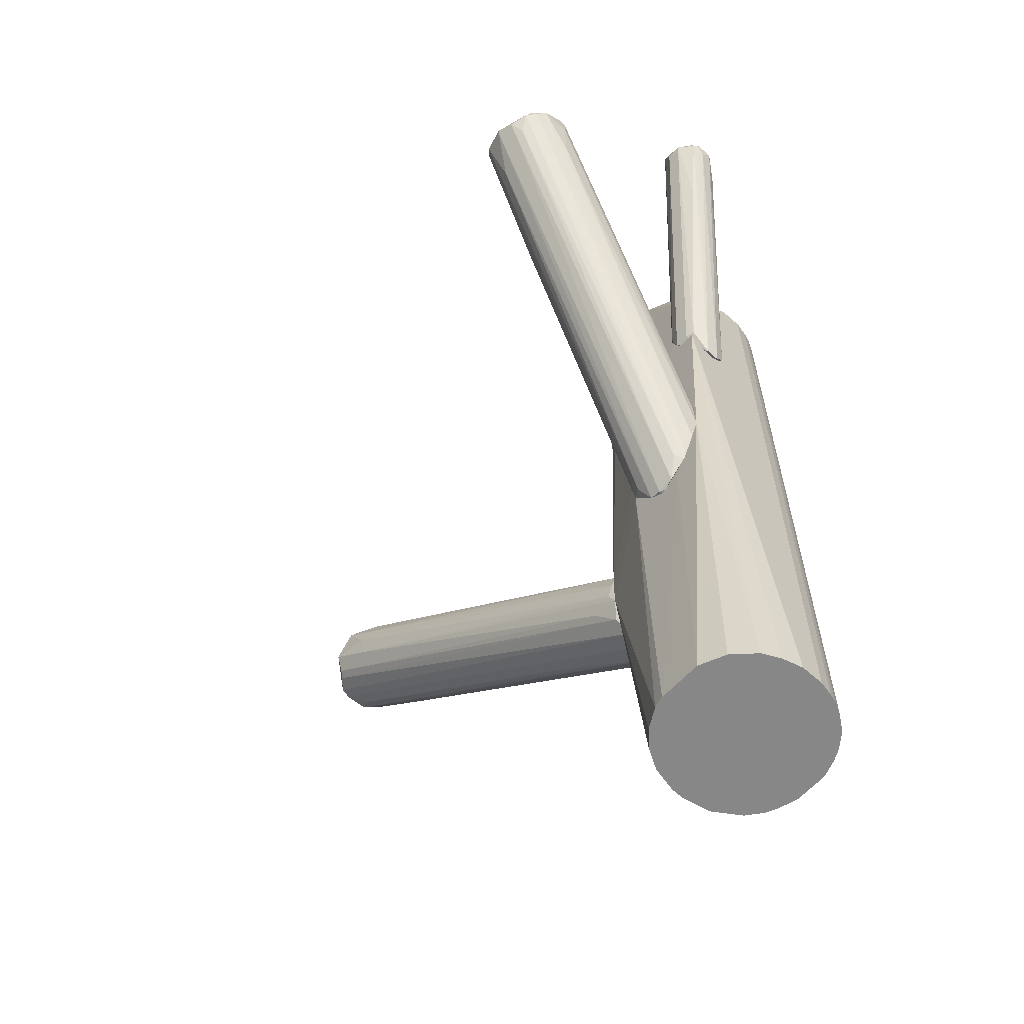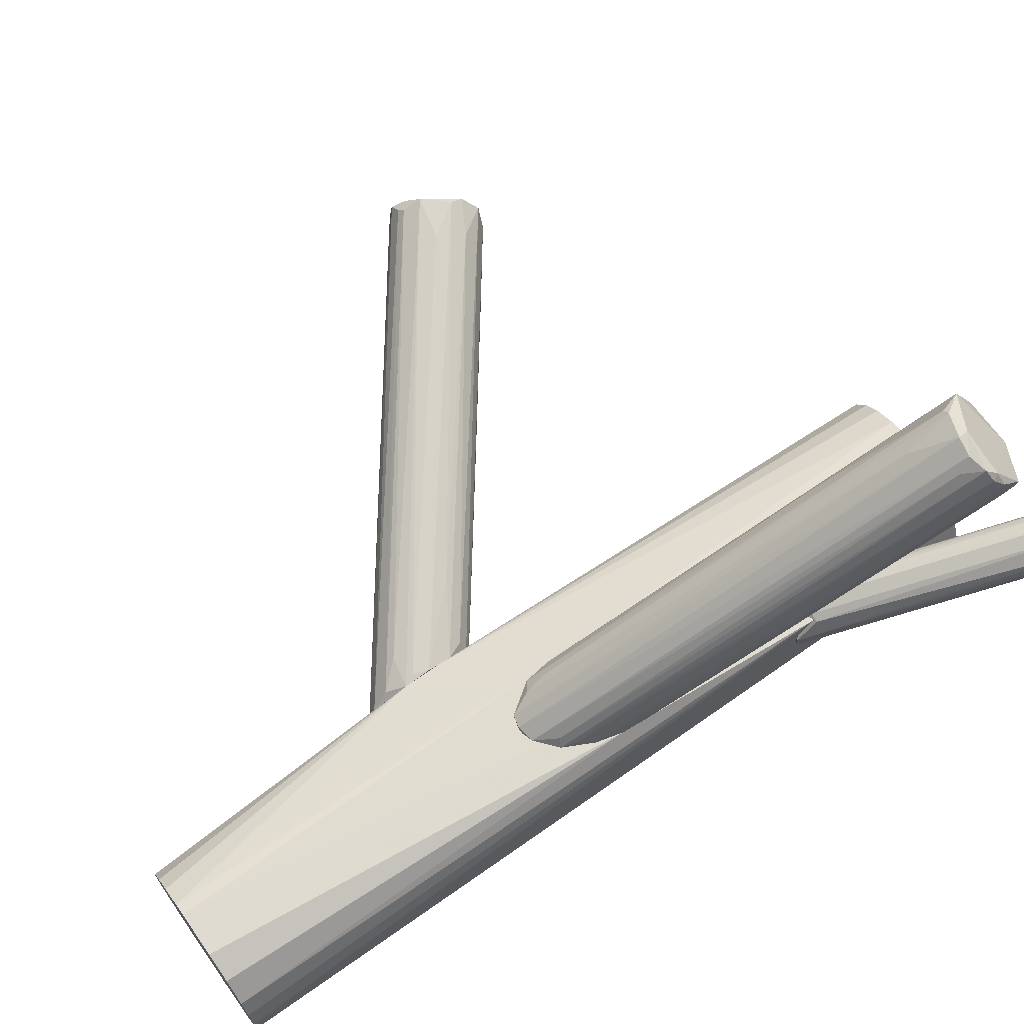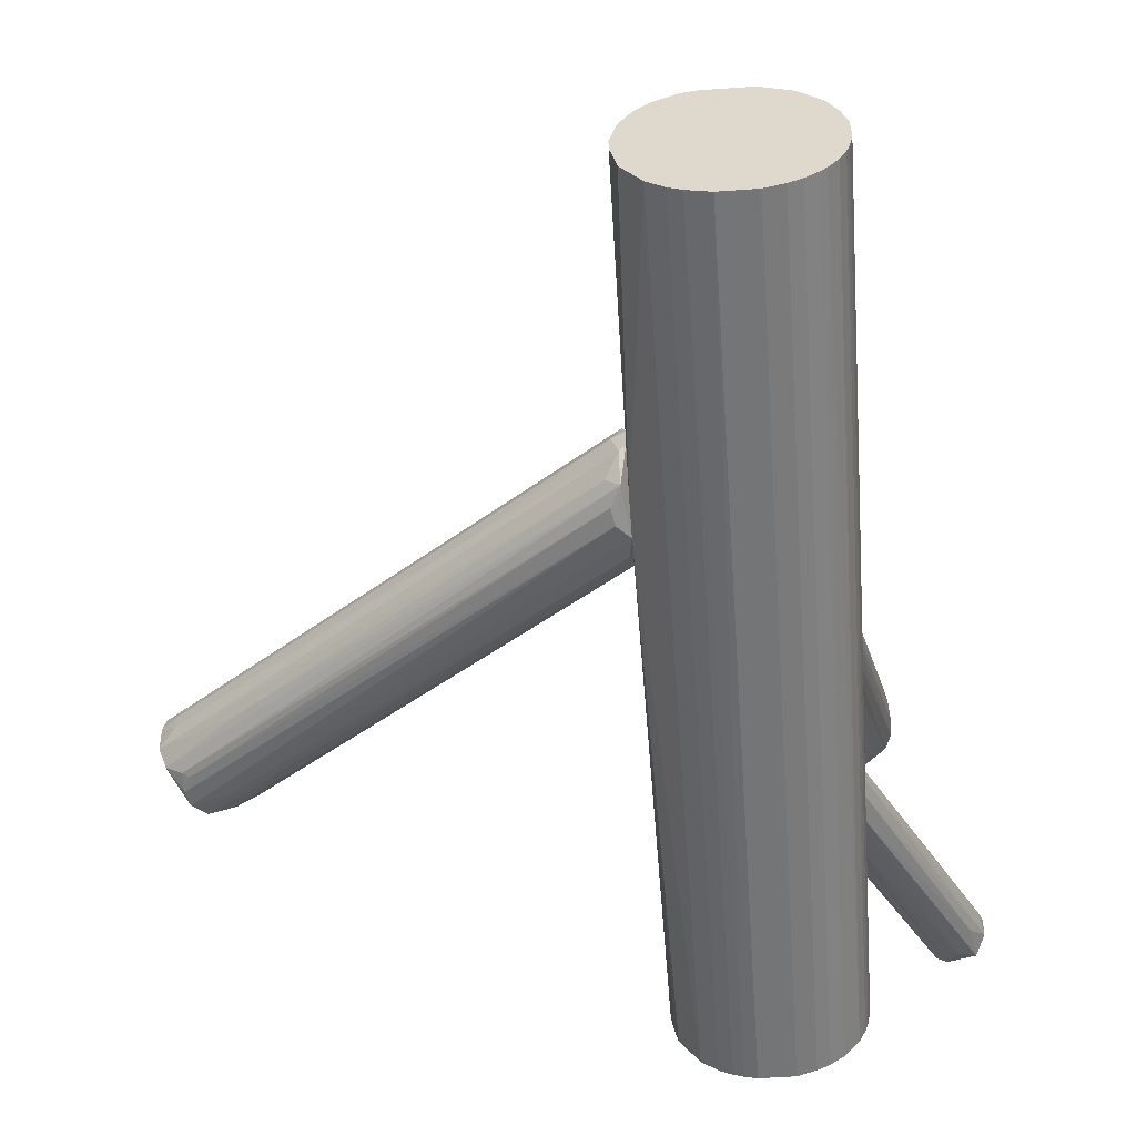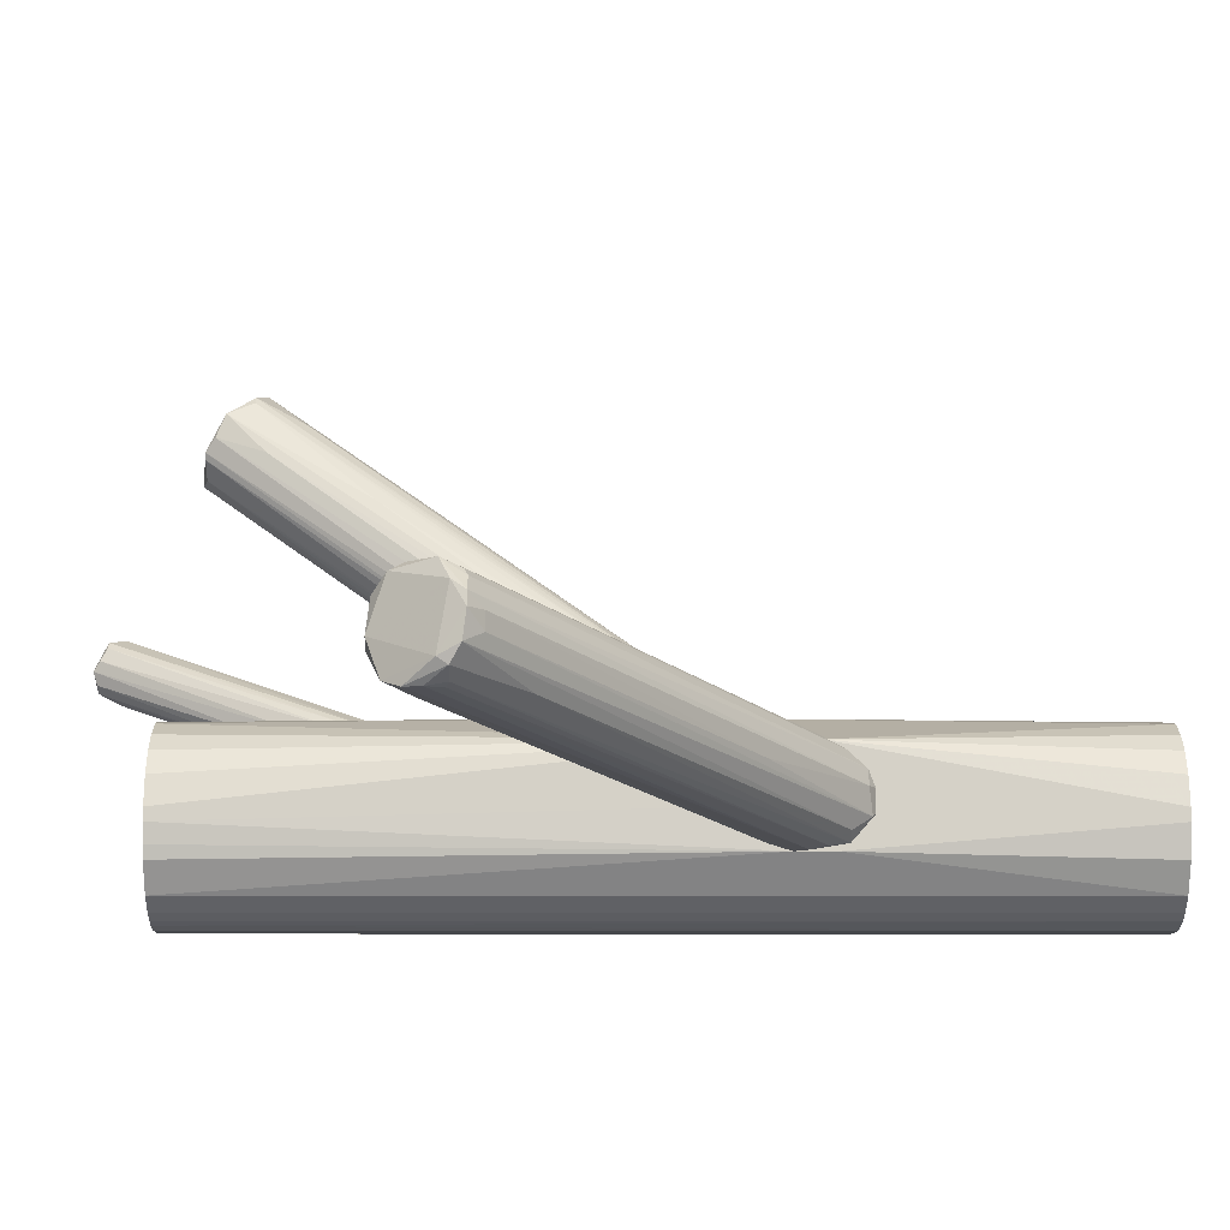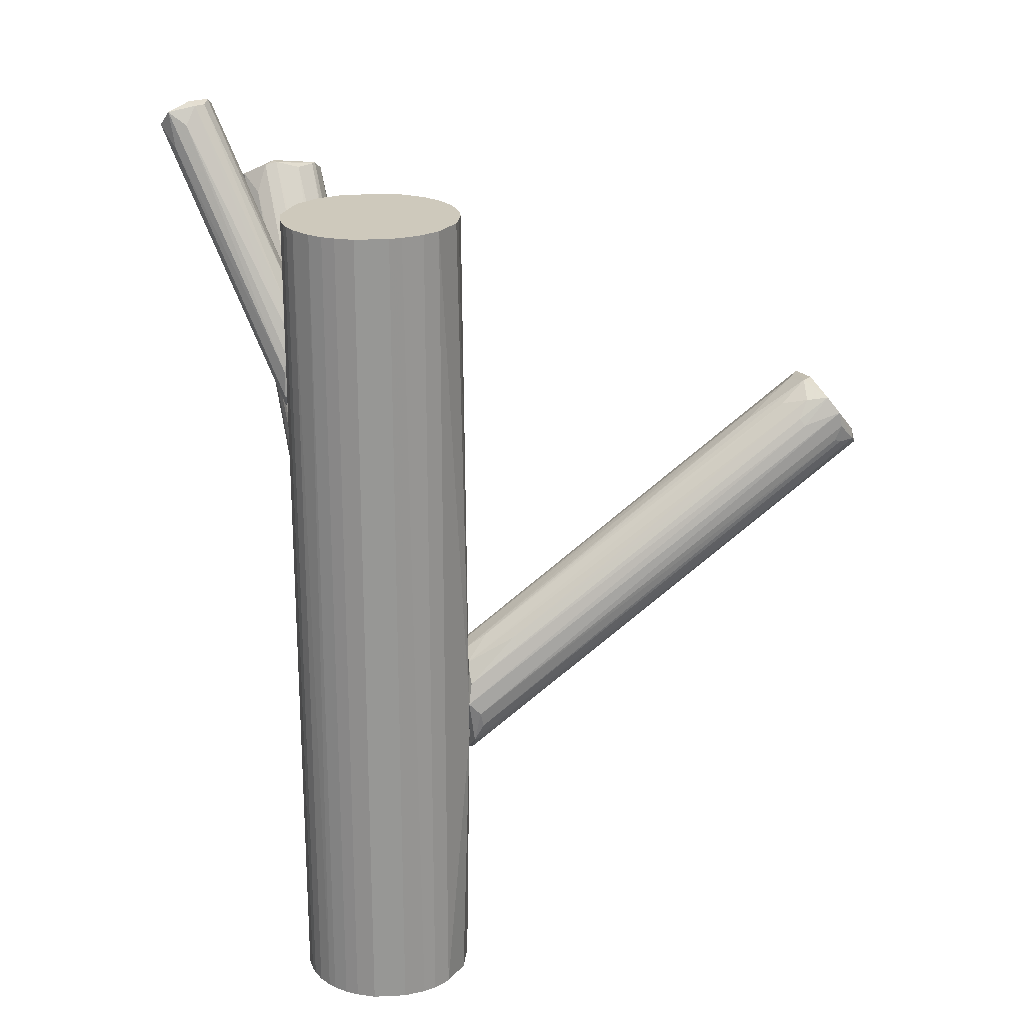
<metadata>
{"format":"obj","ext":"obj","renderer":"f3d","projection":"perspective","resolution":1024,"background":"white","views":[{"elev":-62.5,"azim":-132.4,"up":"+Z"},{"elev":69.4,"azim":-125.1,"up":"+Y"},{"elev":-56.5,"azim":-175.8,"up":"+Y"},{"elev":-10.5,"azim":89.8,"up":"+Y"},{"elev":22.3,"azim":-4.8,"up":"+Z"}]}
</metadata>
<code>
o convex_0
v 0.0269 -0.02387 0.008321
v -0.01439 -0.03617 -0.05034
v -0.01439 -0.03111 -0.05034
v 0.08629 -0.01445 0.02426
v 0.08049 -0.02676 0.03513
v 0.07542 -0.005033 0.03513
v -0.01366 -0.04197 -0.02933
v -0.01439 -0.02242 -0.02788
v -0.007137 -0.02169 -0.03874
v 0.07252 -0.01952 0.04164
v -0.01293 -0.04197 -0.04526
v 0.08483 -0.02387 0.02716
v 0.08121 -0.007209 0.02498
v 0.07252 -0.01011 0.04091
v -0.01439 -0.034 -0.02281
v -0.01293 -0.02097 -0.03729
v 0.07252 -0.02459 0.03802
v -0.01148 -0.04342 -0.03729
v -0.01366 -0.02676 -0.02281
v 0.08049 -0.005033 0.02933
v -0.01366 -0.02749 -0.04888
v 0.08629 -0.02024 0.02498
v 0.07977 -0.02676 0.02788
v -0.01439 -0.03835 -0.02499
v -0.01293 -0.0369 -0.04961
v 0.08556 -0.01155 0.02426
v -0.01439 -0.02097 -0.03367
v -0.01148 -0.03111 -0.04888
v 0.07542 -0.006487 0.03802
v -0.01439 -0.04342 -0.03439
v 0.06963 -0.01445 0.0402
v 0.07034 -0.005762 0.02716
v 0.06746 -0.007934 0.03368
v 0.07759 -0.02531 0.03875
v -0.01004 -0.0398 -0.04526
v 0.08266 -0.01807 0.02136
v -0.01221 -0.02387 -0.02354
v 0.08483 -0.02242 0.02933
v -0.01221 -0.02387 -0.04454
v 0.06673 -0.02242 0.03658
v 0.08266 -0.008659 0.02426
v 0.07469 -0.01735 0.04164
v 0.07179 -0.02748 0.03223
v -0.01076 -0.04269 -0.04092
v -0.01366 -0.02893 -0.02209
v 0.08411 -0.00938 0.02716
v 0.08121 -0.02604 0.02716
v 0.001545 -0.0188 -0.01775
v 0.05804 -0.02024 0.03151
v -0.01439 -0.02169 -0.04019
v 0.06818 -0.02604 0.0134
v -0.002791 -0.03835 -0.01847
v 0.07034 -0.02676 0.03368
v 0.08266 -0.01445 0.02136
v 0.08121 -0.02676 0.03151
v -0.009315 -0.034 -0.0192
v 0.01676 -0.02966 -0.02788
v 0.07179 -0.006487 0.02281
f 50 16 58
f 3 2 8
f 8 2 15
f 8 15 19
f 15 2 24
f 2 3 25
f 11 2 25
f 3 8 27
f 3 21 28
f 25 3 28
f 21 26 28
f 20 6 29
f 2 11 30
f 18 5 30
f 11 18 30
f 24 2 30
f 7 24 30
f 10 14 31
f 14 19 31
f 6 20 32
f 27 6 32
f 16 27 32
f 29 6 33
f 14 29 33
f 10 17 34
f 11 25 35
f 25 22 35
f 4 22 36
f 22 25 36
f 19 14 37
f 8 19 37
f 33 8 37
f 14 33 37
f 5 12 38
f 22 4 38
f 12 22 38
f 34 5 38
f 9 13 39
f 17 10 40
f 24 17 40
f 13 20 41
f 20 26 41
f 26 21 41
f 39 13 41
f 21 39 41
f 14 10 42
f 29 14 42
f 10 34 42
f 34 38 42
f 30 5 43
f 7 30 43
f 5 34 43
f 18 11 44
f 23 18 44
f 15 1 45
f 19 15 45
f 1 31 45
f 31 19 45
f 4 26 46
f 26 20 46
f 20 29 46
f 38 4 46
f 29 42 46
f 42 38 46
f 11 12 47
f 44 11 47
f 23 44 47
f 27 8 48
f 6 27 48
f 33 6 48
f 8 33 48
f 1 15 49
f 31 1 49
f 10 31 49
f 21 3 50
f 3 27 50
f 27 16 50
f 9 39 50
f 39 21 50
f 12 11 51
f 22 12 51
f 11 35 51
f 35 22 51
f 24 7 52
f 17 24 52
f 34 17 53
f 7 43 53
f 43 34 53
f 52 7 53
f 17 52 53
f 26 4 54
f 28 26 54
f 4 36 54
f 12 5 55
f 5 18 55
f 18 23 55
f 47 12 55
f 23 47 55
f 15 24 56
f 40 10 56
f 24 40 56
f 49 15 56
f 10 49 56
f 25 28 57
f 36 25 57
f 28 54 57
f 54 36 57
f 13 9 58
f 20 13 58
f 32 20 58
f 16 32 58
f 9 50 58
o convex_1
v -0.07812 0.000759 0.08871
v -0.05061 -0.01445 0.0518
v -0.05206 -0.01372 0.05831
v -0.05785 -0.02604 0.0431
v -0.0774 -0.002862 0.1105
v -0.07595 0.008001 0.1083
v -0.0861 3.4e-05 0.1054
v -0.05568 -0.01445 0.04527
v -0.05713 -0.02314 0.05976
v -0.08392 -0.002862 0.109
v -0.05785 -0.02024 0.0402
v -0.0745 0.001484 0.1112
v -0.08175 0.008729 0.1047
v -0.05713 -0.0159 0.07062
v -0.05206 -0.01445 0.04527
v -0.0861 0.00438 0.1047
v -0.05785 -0.02604 0.04962
v -0.07378 0.003655 0.1097
v -0.07812 0.008729 0.1047
v -0.05785 -0.02386 0.0402
v -0.07957 -0.00503 0.1061
v -0.05351 -0.01517 0.06339
v -0.05785 -0.01517 0.04528
v -0.05713 -0.02024 0.06555
v -0.07523 -0.001416 0.1105
v -0.05061 -0.01445 0.0489
v -0.08247 -0.004309 0.1003
v -0.0745 0.006555 0.1083
v -0.08464 0.00583 0.1061
v -0.05713 -0.02531 0.05325
v -0.07885 -0.000691 0.1112
v -0.05713 -0.02604 0.0431
v -0.08537 0.002205 0.1025
v -0.05134 -0.01517 0.05688
v -0.08537 0.00583 0.1039
f 74 87 93
f 69 66 73
f 66 71 73
f 65 68 74
f 64 70 76
f 71 64 77
f 73 71 77
f 62 65 78
f 69 73 78
f 67 63 79
f 63 68 79
f 68 75 79
f 70 72 80
f 61 76 80
f 76 70 80
f 69 59 81
f 66 69 81
f 59 71 81
f 71 66 81
f 63 67 82
f 80 72 82
f 70 63 83
f 72 70 83
f 63 82 83
f 82 72 83
f 64 60 84
f 77 64 84
f 73 77 84
f 65 62 85
f 68 65 85
f 62 75 85
f 75 68 85
f 61 60 86
f 60 64 86
f 76 61 86
f 64 76 86
f 64 71 87
f 74 68 87
f 67 79 88
f 79 75 88
f 68 63 89
f 70 64 89
f 63 70 89
f 64 87 89
f 87 68 89
f 75 62 90
f 62 78 90
f 78 73 90
f 84 60 90
f 73 84 90
f 60 88 90
f 88 75 90
f 65 74 91
f 74 69 91
f 78 65 91
f 69 78 91
f 60 61 92
f 61 80 92
f 82 67 92
f 80 82 92
f 88 60 92
f 67 88 92
f 59 69 93
f 71 59 93
f 69 74 93
f 87 71 93
o convex_2
v -0.05205 -0.05066 -0.1112
v -0.01439 -0.02821 -0.02353
v -0.01439 -0.03473 -0.02353
v -0.05713 -0.03328 0.0909
v -0.04191 -0.0159 -0.1112
v -0.0296 -0.05645 0.0909
v -0.02815 -0.01663 0.0909
v -0.02091 -0.05139 -0.1112
v -0.05713 -0.01517 0.04527
v -0.01584 -0.04197 0.0909
v -0.02308 -0.01952 -0.1112
v -0.0506 -0.05211 0.0909
v -0.05713 -0.03328 -0.1112
v -0.04046 -0.05718 -0.1112
v -0.01439 -0.02169 -0.04019
v -0.01512 -0.03762 -0.1112
v -0.01657 -0.02821 0.0909
v -0.03033 -0.01518 -0.01699
v -0.0564 -0.04269 0.0909
v -0.05713 -0.01517 0.06916
v -0.04046 -0.05718 0.0909
v -0.0535 -0.02387 -0.1112
v -0.02091 -0.05139 0.0909
v -0.01439 -0.04342 -0.0431
v -0.0325 -0.05718 -0.1112
v -0.0564 -0.04269 -0.1112
v -0.04843 -0.0188 0.0909
v -0.02815 -0.01663 -0.1112
v -0.0477 -0.05428 -0.1112
v -0.02454 -0.05428 -0.1112
v -0.01512 -0.03473 0.0909
v -0.01657 -0.02821 -0.1112
v -0.01946 -0.02314 0.0909
v -0.0535 -0.01517 -0.006164
v -0.05423 -0.04776 0.0909
v -0.03105 -0.0159 0.0909
v -0.04843 -0.0188 -0.1112
v -0.04481 -0.05573 0.0909
v -0.05713 -0.03907 0.0909
v -0.01657 -0.04487 -0.1112
v -0.02454 -0.05428 0.0909
v -0.0325 -0.05718 0.0909
v -0.01439 -0.02169 -0.03077
v -0.01657 -0.04487 0.0909
v -0.05567 -0.04487 -0.1112
v -0.02308 -0.01952 0.0909
v -0.05713 -0.03907 -0.1112
v -0.02743 -0.05573 -0.1112
v -0.03105 -0.0159 -0.1112
v -0.05567 -0.02822 -0.1112
v -0.04191 -0.0159 0.0909
v -0.0535 -0.02387 0.0909
v -0.01946 -0.02314 -0.1112
v -0.05423 -0.04776 -0.1112
v -0.04481 -0.05573 -0.1112
v -0.0477 -0.05428 0.0909
v -0.03033 -0.01518 -0.006164
v -0.04481 -0.01517 -0.02496
v -0.01512 -0.03762 0.0909
v -0.01512 -0.03473 -0.1112
v -0.01439 -0.04342 -0.03439
v -0.02743 -0.05573 0.0909
v -0.05567 -0.04487 0.0909
v -0.0506 -0.05211 -0.1112
f 122 105 157
f 97 99 100
f 94 98 101
f 100 99 103
f 101 98 104
f 99 97 105
f 98 94 106
f 97 102 106
f 94 101 107
f 95 96 108
f 101 104 109
f 100 103 110
f 105 97 112
f 102 97 113
f 99 105 114
f 98 106 115
f 103 99 116
f 108 96 117
f 116 101 117
f 107 101 118
f 114 107 118
f 106 94 119
f 97 100 120
f 104 98 121
f 108 104 121
f 111 108 121
f 94 107 122
f 101 116 123
f 118 101 123
f 96 95 124
f 110 103 124
f 109 104 125
f 100 110 126
f 102 113 127
f 115 102 127
f 94 105 128
f 105 112 128
f 120 100 129
f 98 115 130
f 127 98 130
f 115 127 130
f 114 105 131
f 107 114 131
f 97 106 132
f 112 97 132
f 119 112 132
f 101 109 133
f 109 117 133
f 117 101 133
f 116 99 134
f 123 116 134
f 99 114 135
f 118 99 135
f 114 118 135
f 95 108 136
f 108 111 136
f 124 95 136
f 110 124 136
f 126 110 136
f 103 116 137
f 119 94 138
f 112 119 138
f 100 126 139
f 136 100 139
f 126 136 139
f 106 119 140
f 132 106 140
f 119 132 140
f 99 118 141
f 118 123 141
f 123 134 141
f 121 98 142
f 111 121 142
f 106 102 143
f 102 115 143
f 115 106 143
f 113 120 144
f 129 113 144
f 120 129 144
f 113 97 145
f 97 120 145
f 120 113 145
f 104 108 146
f 125 104 146
f 108 125 146
f 94 128 147
f 138 94 147
f 128 138 147
f 122 107 148
f 107 131 148
f 131 122 148
f 105 122 149
f 131 105 149
f 122 131 149
f 129 100 150
f 113 129 150
f 100 136 150
f 136 111 150
f 98 127 151
f 127 113 151
f 142 98 151
f 111 142 151
f 150 111 151
f 113 150 151
f 96 124 152
f 124 103 152
f 108 117 153
f 117 109 153
f 125 108 153
f 109 125 153
f 116 117 154
f 117 96 154
f 103 137 154
f 137 116 154
f 152 103 154
f 96 152 154
f 134 99 155
f 99 141 155
f 141 134 155
f 128 112 156
f 112 138 156
f 138 128 156
f 105 94 157
f 94 122 157
o convex_3
v -0.04626 4.2e-05 0.03366
v -0.04047 -0.01517 -0.02571
v -0.03902 -0.01517 -0.02571
v -0.05712 0.05726 0.07279
v -0.06944 0.04349 0.0764
v -0.04771 0.04638 0.08292
v -0.03033 -0.01372 -0.01122
v -0.0535 -0.01517 0.002541
v -0.06219 0.03842 0.08582
v -0.04988 -0.013 -0.01702
v -0.03395 -0.01517 0.005442
v -0.06582 0.05508 0.0735
v -0.04988 0.05435 0.07495
v -0.0535 0.03842 0.0851
v -0.03395 -0.01227 -0.01991
v -0.04844 -0.01517 0.01195
v -0.06799 0.04132 0.08292
v -0.05205 -0.01444 -0.01339
v -0.04771 0.05146 0.08074
v -0.06944 0.05073 0.0764
v -0.04337 -0.01444 -0.02498
v -0.03033 -0.01517 -0.006152
v -0.03902 -0.01517 0.01122
v -0.04988 0.04204 0.0851
v -0.0535 -0.01517 -0.006866
v -0.06147 0.05653 0.07206
v -0.05205 -0.01444 0.009058
v -0.03902 -0.01444 -0.02571
v -0.05205 0.05001 0.06408
v -0.03106 -0.01444 -0.01774
v -0.06002 0.04059 0.08656
v -0.06799 0.05291 0.07423
v -0.06437 0.03552 0.0793
v -0.05712 0.05726 0.07496
v -0.03395 -0.007927 0.01122
v -0.0593 0.03842 0.08656
v -0.04264 0.03191 0.04887
v -0.04699 -0.01227 -0.01991
v -0.03612 -0.01444 -0.02498
v -0.03757 -0.013 0.01266
v -0.04554 -0.01227 0.01701
v -0.06799 0.04204 0.06698
v -0.06944 0.04494 0.08148
v -0.06291 0.05364 0.06916
v -0.04916 0.04349 0.0851
v -0.06944 0.04349 0.08075
v -0.05422 -0.01372 -0.001075
v -0.04554 0.04276 0.07206
v -0.05133 0.05581 0.07495
v -0.04844 -0.01444 -0.02064
v -0.03323 -0.0101 -0.01483
v -0.06726 0.05364 0.07568
f 200 188 209
f 159 160 165
f 165 160 168
f 165 168 173
f 168 160 179
f 171 158 180
f 173 168 180
f 159 165 182
f 165 173 184
f 174 165 184
f 160 159 185
f 159 178 185
f 183 161 185
f 178 183 185
f 179 160 187
f 164 179 187
f 174 166 188
f 167 175 189
f 175 177 189
f 173 166 190
f 166 174 190
f 184 173 190
f 174 184 190
f 161 183 191
f 183 169 191
f 188 176 191
f 179 163 192
f 168 179 192
f 158 171 193
f 171 181 193
f 188 166 193
f 176 164 194
f 170 176 194
f 164 187 194
f 187 170 194
f 160 185 196
f 185 161 196
f 161 186 196
f 186 172 196
f 172 187 196
f 187 160 196
f 171 180 197
f 180 168 197
f 168 181 197
f 181 171 197
f 166 173 198
f 180 158 198
f 173 180 198
f 158 193 198
f 193 166 198
f 162 177 199
f 177 175 199
f 182 162 199
f 175 182 199
f 177 162 200
f 174 188 200
f 169 183 201
f 183 178 201
f 195 169 201
f 178 195 201
f 163 176 202
f 181 168 202
f 176 188 202
f 192 163 202
f 168 192 202
f 193 181 202
f 188 193 202
f 165 174 203
f 200 162 203
f 174 200 203
f 182 165 204
f 162 182 204
f 203 162 204
f 165 203 204
f 176 163 205
f 164 176 205
f 179 164 205
f 163 179 205
f 176 170 206
f 186 161 206
f 172 186 206
f 161 191 206
f 191 176 206
f 175 167 207
f 178 159 207
f 159 182 207
f 182 175 207
f 167 189 207
f 189 169 207
f 169 195 207
f 195 178 207
f 170 187 208
f 187 172 208
f 206 170 208
f 172 206 208
f 169 189 209
f 189 177 209
f 191 169 209
f 188 191 209
f 177 200 209

</code>
